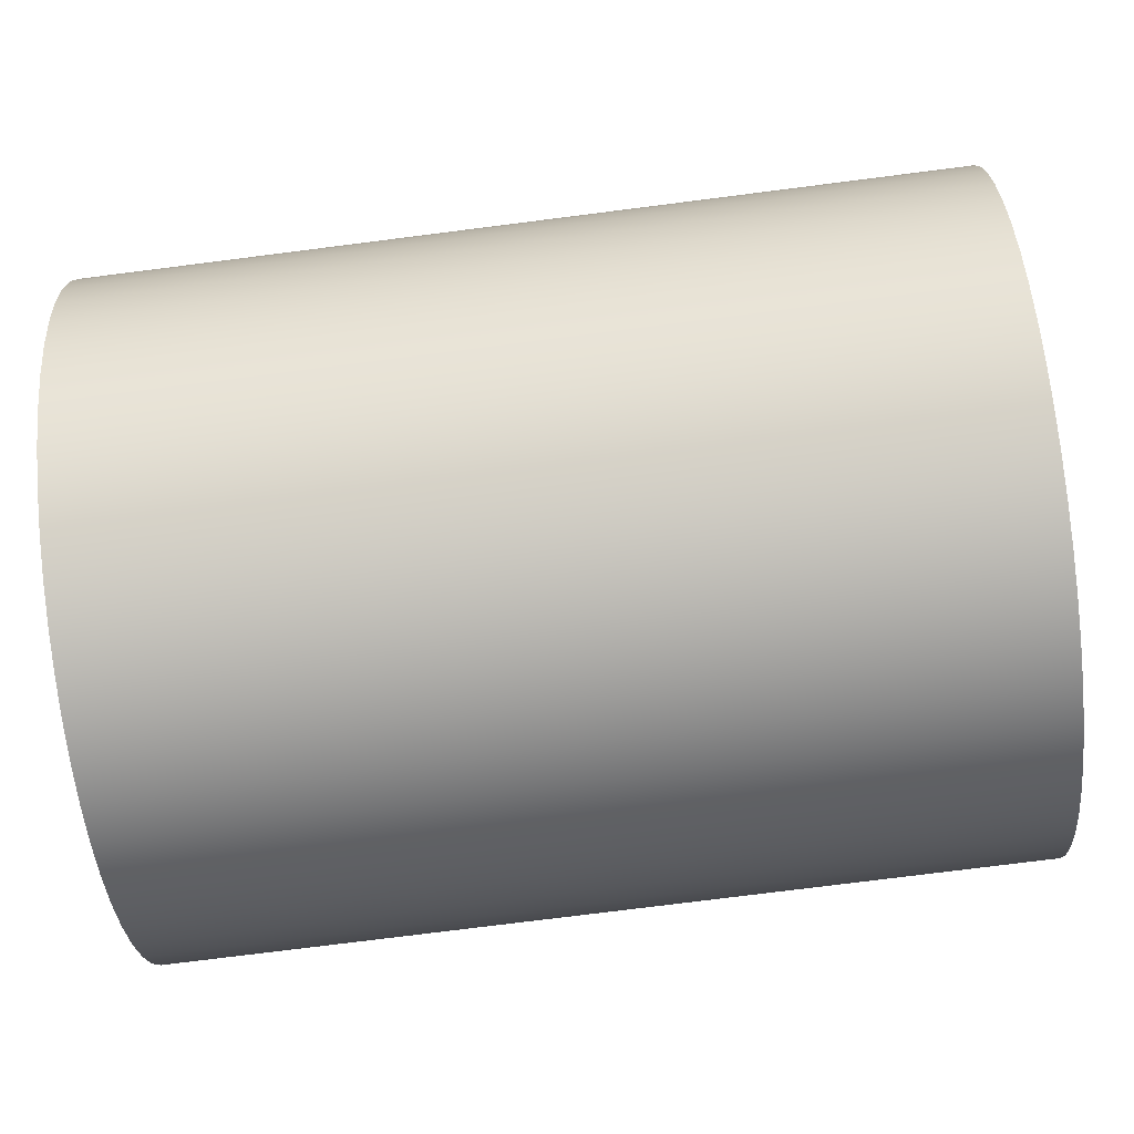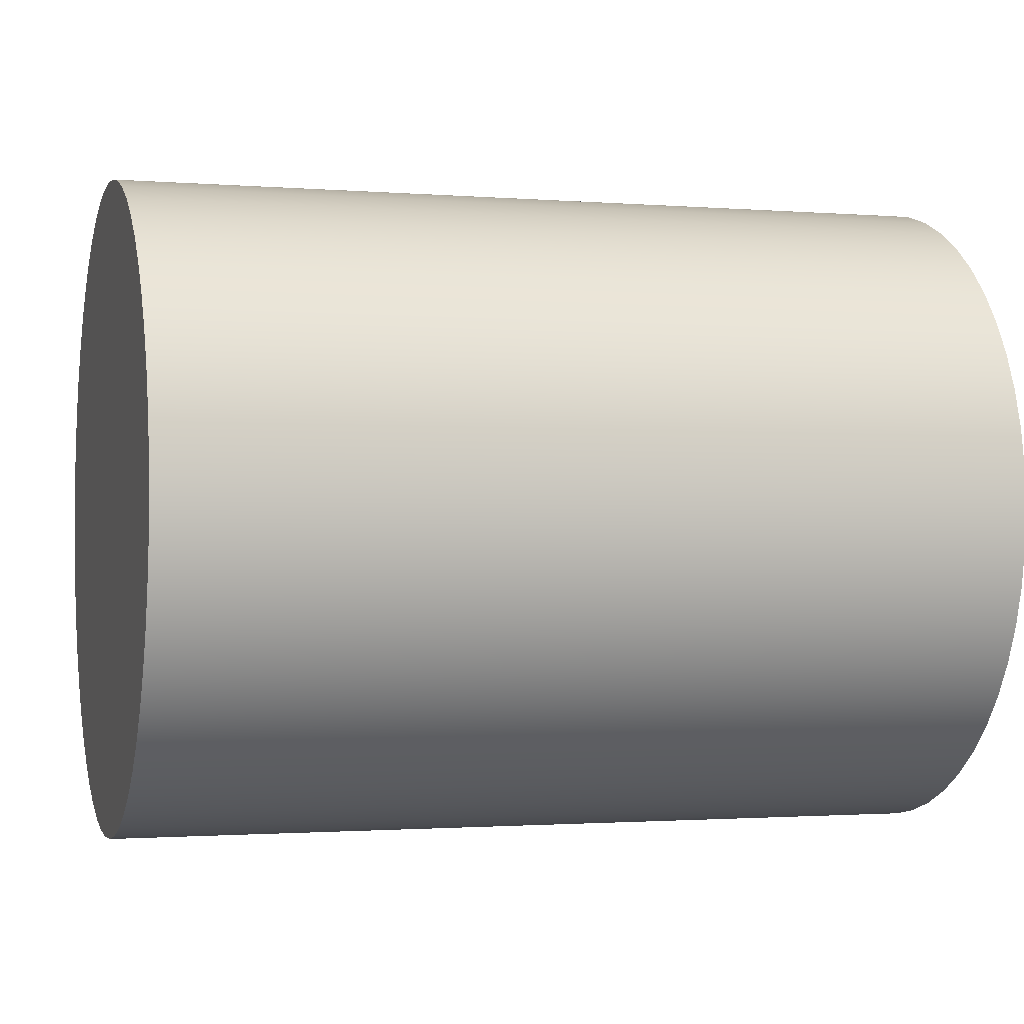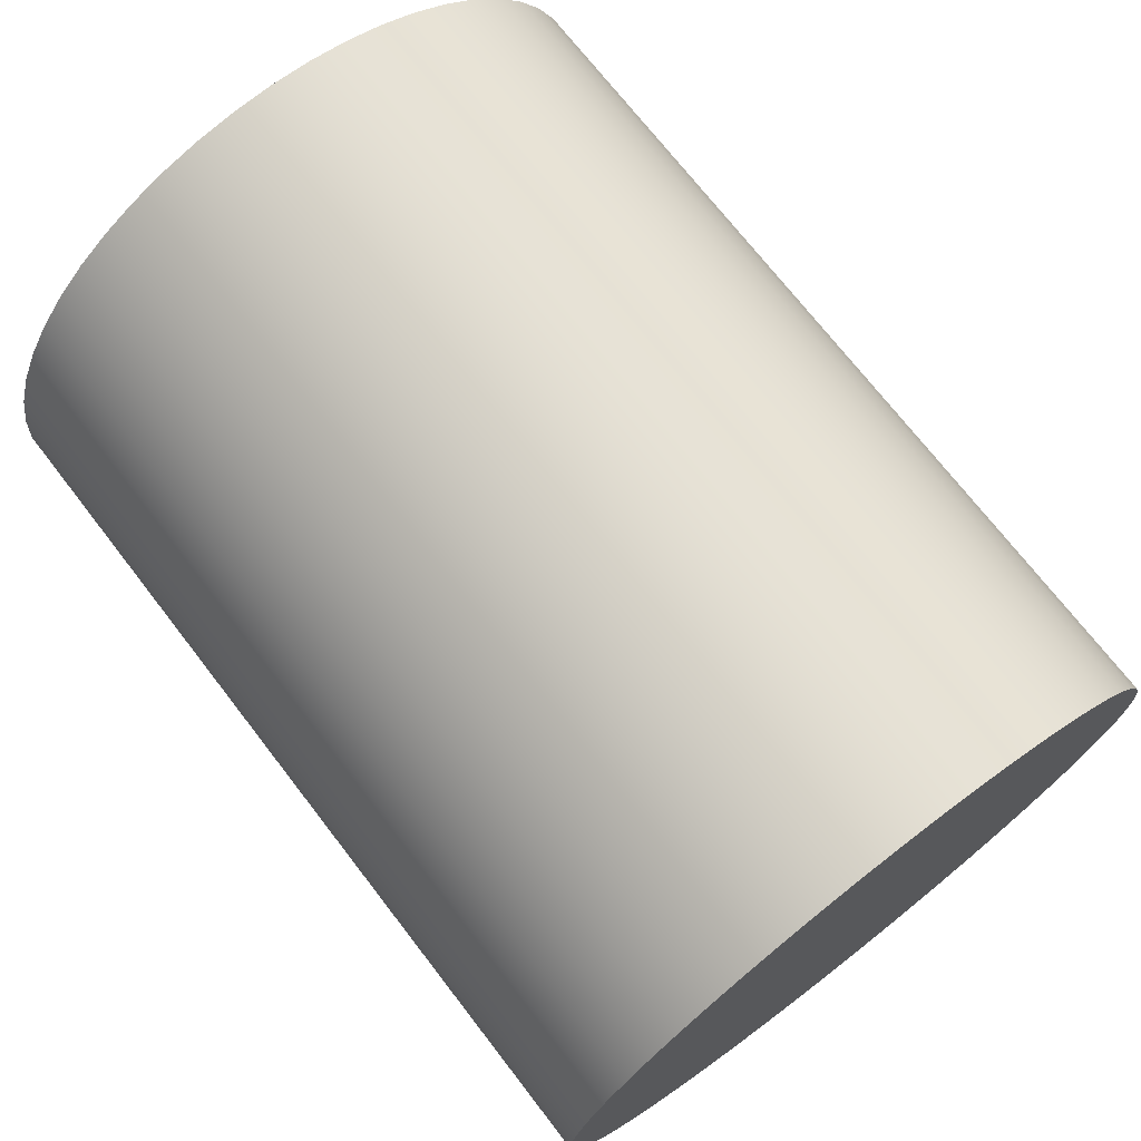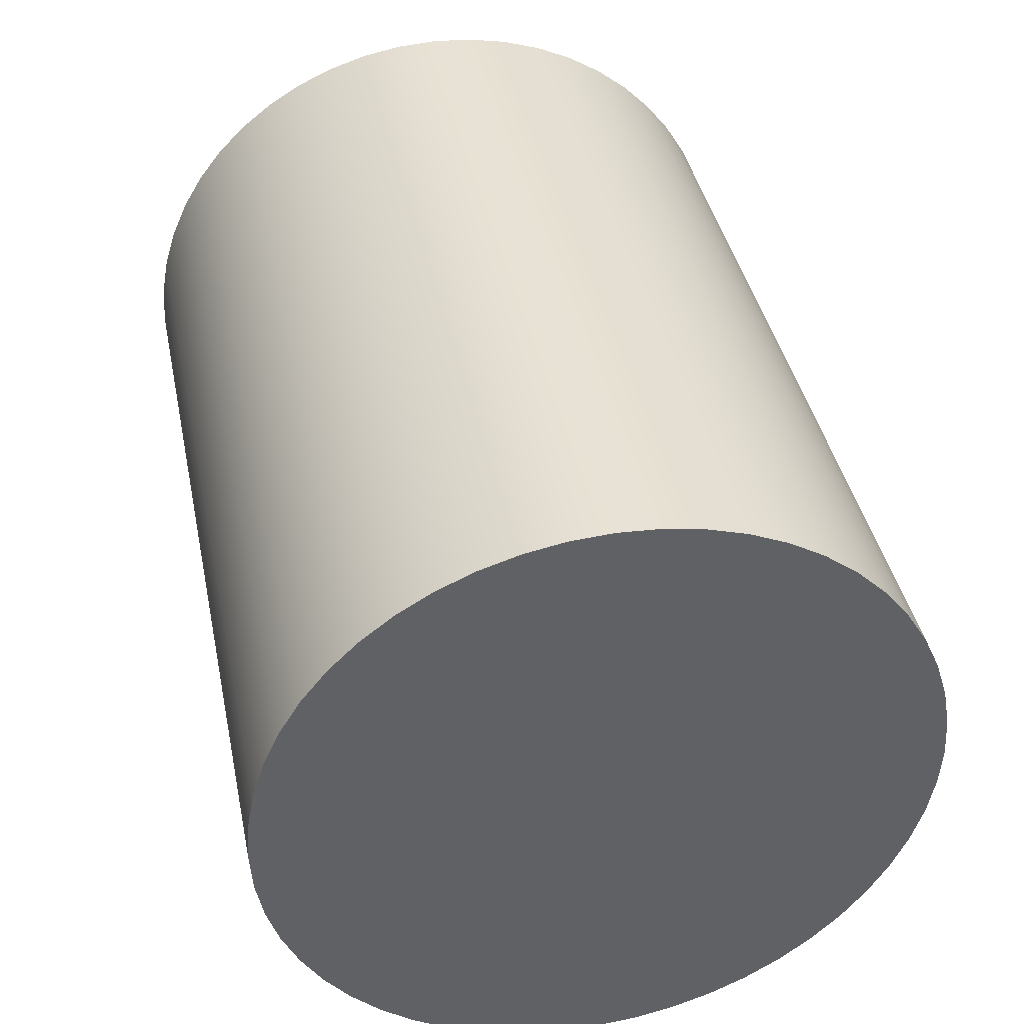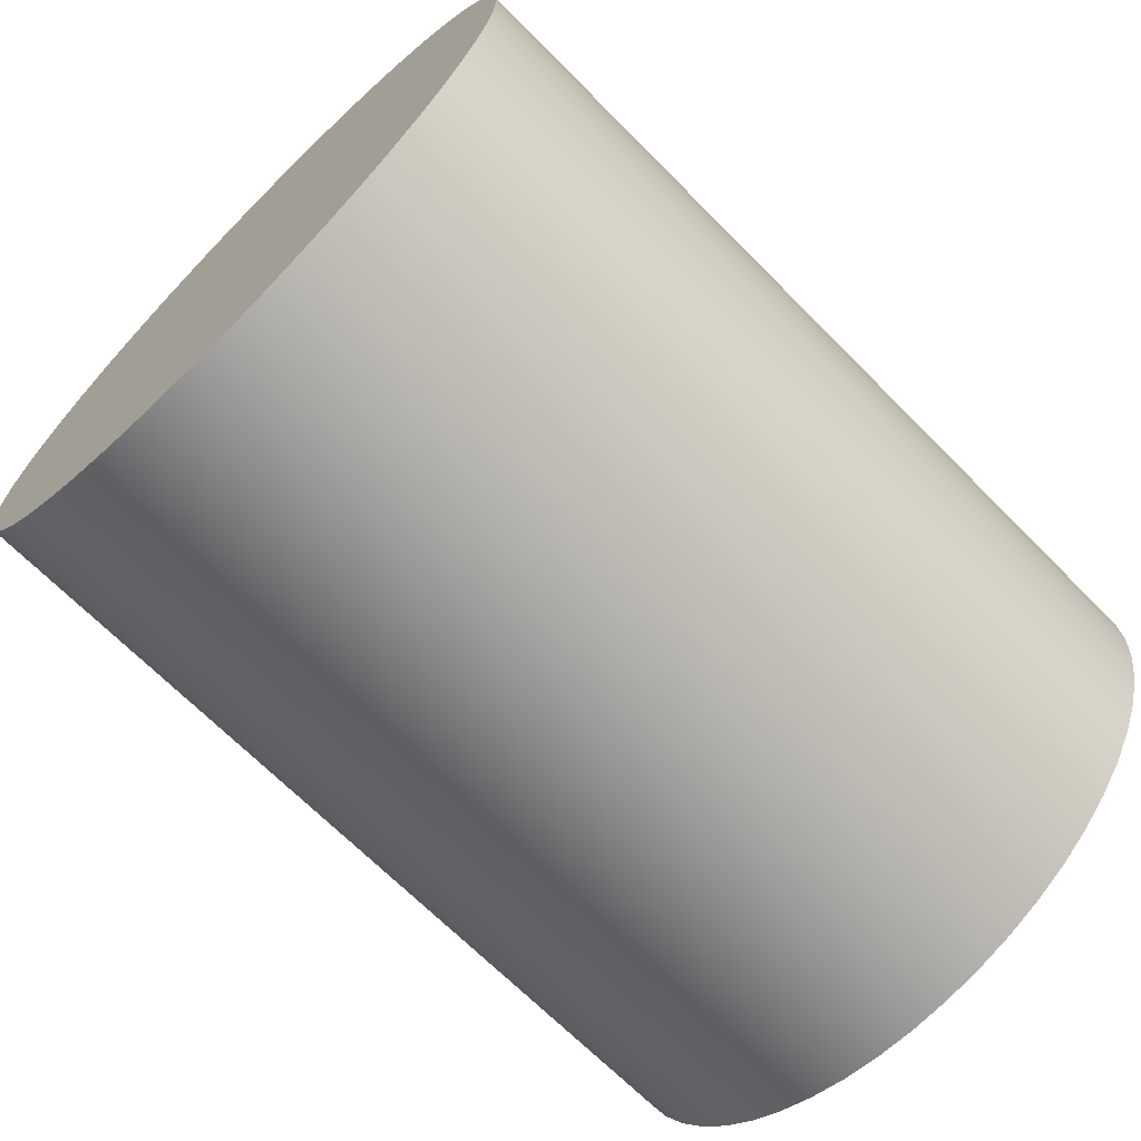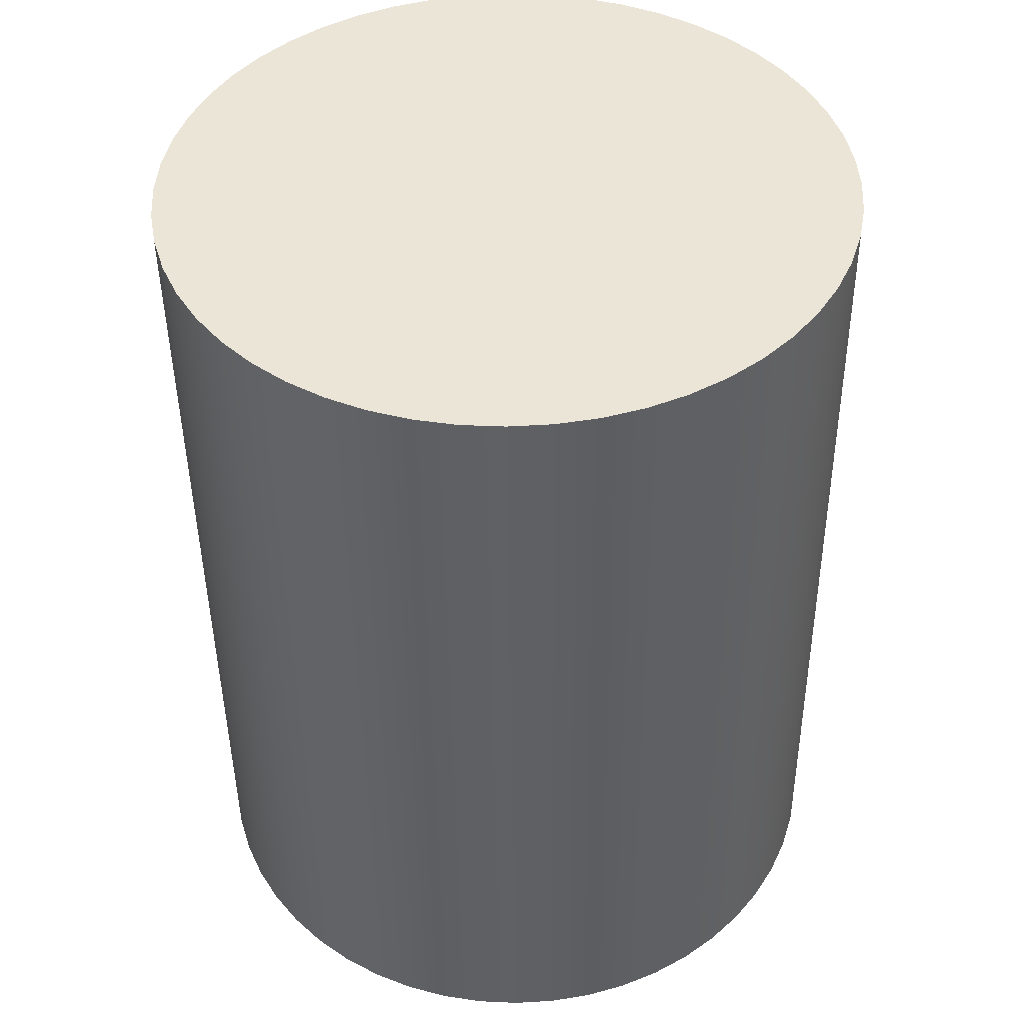
<metadata>
{"format":"obj","ext":"obj","renderer":"f3d","projection":"perspective","resolution":1024,"background":"white","views":[{"elev":-76.7,"azim":7.2,"up":"+Z"},{"elev":-1.4,"azim":-16.3,"up":"+Y"},{"elev":72.0,"azim":52.3,"up":"+Z"},{"elev":40.2,"azim":-101.6,"up":"+Y"},{"elev":-68.4,"azim":-45.3,"up":"+Y"},{"elev":-45.3,"azim":-89.4,"up":"+Z"}]}
</metadata>
<code>
v 0.325 1.5 0.3
v 0.325 1.536 0.2978
v 0.325 1.572 0.2913
v 0.325 1.606 0.2805
v 0.325 1.639 0.2656
v 0.325 1.67 0.2469
v 0.325 1.699 0.2246
v 0.325 1.725 0.1989
v 0.325 1.747 0.1704
v 0.325 1.766 0.1394
v 0.325 1.781 0.1064
v 0.325 1.791 0.07179
v 0.325 1.798 0.03616
v 0.325 1.8 -1.837e-17
v 0.325 1.798 -0.03616
v 0.325 1.791 -0.07179
v 0.325 1.781 -0.1064
v 0.325 1.766 -0.1394
v 0.325 1.747 -0.1704
v 0.325 1.725 -0.1989
v 0.325 1.699 -0.2246
v 0.325 1.67 -0.2469
v 0.325 1.639 -0.2656
v 0.325 1.606 -0.2805
v 0.325 1.572 -0.2913
v 0.325 1.536 -0.2978
v 0.325 1.5 -0.3
v 0.325 1.464 -0.2978
v 0.325 1.428 -0.2913
v 0.325 1.394 -0.2805
v 0.325 1.361 -0.2656
v 0.325 1.33 -0.2469
v 0.325 1.301 -0.2246
v 0.325 1.275 -0.1989
v 0.325 1.253 -0.1704
v 0.325 1.234 -0.1394
v 0.325 1.219 -0.1064
v 0.325 1.209 -0.07179
v 0.325 1.202 -0.03616
v 0.325 1.2 -1.837e-17
v 0.325 1.202 0.03616
v 0.325 1.209 0.07179
v 0.325 1.219 0.1064
v 0.325 1.234 0.1394
v 0.325 1.253 0.1704
v 0.325 1.275 0.1989
v 0.325 1.301 0.2246
v 0.325 1.33 0.2469
v 0.325 1.361 0.2656
v 0.325 1.394 0.2805
v 0.325 1.428 0.2913
v 0.325 1.464 0.2978
v -0.45 1.5 0.3
v -0.45 1.464 0.2978
v -0.45 1.428 0.2913
v -0.45 1.394 0.2805
v -0.45 1.361 0.2656
v -0.45 1.33 0.2469
v -0.45 1.301 0.2246
v -0.45 1.275 0.1989
v -0.45 1.253 0.1704
v -0.45 1.234 0.1394
v -0.45 1.219 0.1064
v -0.45 1.209 0.07179
v -0.45 1.202 0.03616
v -0.45 1.2 -1.837e-17
v -0.45 1.202 -0.03616
v -0.45 1.209 -0.07179
v -0.45 1.219 -0.1064
v -0.45 1.234 -0.1394
v -0.45 1.253 -0.1704
v -0.45 1.275 -0.1989
v -0.45 1.301 -0.2246
v -0.45 1.33 -0.2469
v -0.45 1.361 -0.2656
v -0.45 1.394 -0.2805
v -0.45 1.428 -0.2913
v -0.45 1.464 -0.2978
v -0.45 1.5 -0.3
v -0.45 1.536 -0.2978
v -0.45 1.572 -0.2913
v -0.45 1.606 -0.2805
v -0.45 1.639 -0.2656
v -0.45 1.67 -0.2469
v -0.45 1.699 -0.2246
v -0.45 1.725 -0.1989
v -0.45 1.747 -0.1704
v -0.45 1.766 -0.1394
v -0.45 1.781 -0.1064
v -0.45 1.791 -0.07179
v -0.45 1.798 -0.03616
v -0.45 1.8 -1.837e-17
v -0.45 1.798 0.03616
v -0.45 1.791 0.07179
v -0.45 1.781 0.1064
v -0.45 1.766 0.1394
v -0.45 1.747 0.1704
v -0.45 1.725 0.1989
v -0.45 1.699 0.2246
v -0.45 1.67 0.2469
v -0.45 1.639 0.2656
v -0.45 1.606 0.2805
v -0.45 1.572 0.2913
v -0.45 1.536 0.2978
v -0.45 1.5 0.3
v 0.325 1.5 0.3
v 0.325 1.5 0.3
v 0.325 1.464 0.2978
v 0.325 1.428 0.2913
v 0.325 1.394 0.2805
v 0.325 1.361 0.2656
v 0.325 1.33 0.2469
v 0.325 1.301 0.2246
v 0.325 1.275 0.1989
v 0.325 1.253 0.1704
v 0.325 1.234 0.1394
v 0.325 1.219 0.1064
v 0.325 1.209 0.07179
v 0.325 1.202 0.03616
v 0.325 1.2 -1.837e-17
v 0.325 1.202 -0.03616
v 0.325 1.209 -0.07179
v 0.325 1.219 -0.1064
v 0.325 1.234 -0.1394
v 0.325 1.253 -0.1704
v 0.325 1.275 -0.1989
v 0.325 1.301 -0.2246
v 0.325 1.33 -0.2469
v 0.325 1.361 -0.2656
v 0.325 1.394 -0.2805
v 0.325 1.428 -0.2913
v 0.325 1.464 -0.2978
v 0.325 1.5 -0.3
v 0.325 1.536 -0.2978
v 0.325 1.572 -0.2913
v 0.325 1.606 -0.2805
v 0.325 1.639 -0.2656
v 0.325 1.67 -0.2469
v 0.325 1.699 -0.2246
v 0.325 1.725 -0.1989
v 0.325 1.747 -0.1704
v 0.325 1.766 -0.1394
v 0.325 1.781 -0.1064
v 0.325 1.791 -0.07179
v 0.325 1.798 -0.03616
v 0.325 1.8 -1.837e-17
v 0.325 1.798 0.03616
v 0.325 1.791 0.07179
v 0.325 1.781 0.1064
v 0.325 1.766 0.1394
v 0.325 1.747 0.1704
v 0.325 1.725 0.1989
v 0.325 1.699 0.2246
v 0.325 1.67 0.2469
v 0.325 1.639 0.2656
v 0.325 1.606 0.2805
v 0.325 1.572 0.2913
v 0.325 1.536 0.2978
v -0.45 1.5 0.3
v -0.45 1.536 0.2978
v -0.45 1.572 0.2913
v -0.45 1.606 0.2805
v -0.45 1.639 0.2656
v -0.45 1.67 0.2469
v -0.45 1.699 0.2246
v -0.45 1.725 0.1989
v -0.45 1.747 0.1704
v -0.45 1.766 0.1394
v -0.45 1.781 0.1064
v -0.45 1.791 0.07179
v -0.45 1.798 0.03616
v -0.45 1.8 -1.837e-17
v -0.45 1.798 -0.03616
v -0.45 1.791 -0.07179
v -0.45 1.781 -0.1064
v -0.45 1.766 -0.1394
v -0.45 1.747 -0.1704
v -0.45 1.725 -0.1989
v -0.45 1.699 -0.2246
v -0.45 1.67 -0.2469
v -0.45 1.639 -0.2656
v -0.45 1.606 -0.2805
v -0.45 1.572 -0.2913
v -0.45 1.536 -0.2978
v -0.45 1.5 -0.3
v -0.45 1.464 -0.2978
v -0.45 1.428 -0.2913
v -0.45 1.394 -0.2805
v -0.45 1.361 -0.2656
v -0.45 1.33 -0.2469
v -0.45 1.301 -0.2246
v -0.45 1.275 -0.1989
v -0.45 1.253 -0.1704
v -0.45 1.234 -0.1394
v -0.45 1.219 -0.1064
v -0.45 1.209 -0.07179
v -0.45 1.202 -0.03616
v -0.45 1.2 -1.837e-17
v -0.45 1.202 0.03616
v -0.45 1.209 0.07179
v -0.45 1.219 0.1064
v -0.45 1.234 0.1394
v -0.45 1.253 0.1704
v -0.45 1.275 0.1989
v -0.45 1.301 0.2246
v -0.45 1.33 0.2469
v -0.45 1.361 0.2656
v -0.45 1.394 0.2805
v -0.45 1.428 0.2913
v -0.45 1.464 0.2978
g f2591af0-e2b3-11ea-bac6-54bf646e7e1f
f 2 104 1
f 1 104 105
f 106 53 52
f 52 53 54
f 52 54 51
f 51 54 55
f 51 55 50
f 50 55 56
f 50 56 49
f 49 56 57
f 49 57 48
f 48 57 58
f 48 58 47
f 47 58 59
f 47 59 46
f 46 59 60
f 46 60 45
f 45 60 61
f 45 61 44
f 44 61 62
f 44 62 43
f 43 62 63
f 43 63 42
f 42 63 64
f 42 64 41
f 41 64 65
f 41 65 40
f 40 65 66
f 40 66 39
f 39 66 67
f 39 67 38
f 38 67 68
f 38 68 37
f 37 68 69
f 37 69 36
f 36 69 70
f 36 70 35
f 35 70 71
f 35 71 34
f 34 71 72
f 34 72 33
f 33 72 73
f 33 73 32
f 32 73 74
f 32 74 31
f 31 74 75
f 31 75 30
f 30 75 76
f 30 76 29
f 29 76 77
f 29 77 28
f 28 77 78
f 28 78 27
f 27 78 79
f 27 79 26
f 26 79 80
f 26 80 25
f 25 80 81
f 25 81 24
f 24 81 82
f 24 82 23
f 23 82 83
f 23 83 22
f 22 83 84
f 22 84 21
f 21 84 85
f 21 85 20
f 20 85 86
f 20 86 19
f 19 86 87
f 19 87 18
f 18 87 88
f 18 88 17
f 17 88 89
f 17 89 16
f 16 89 90
f 16 90 15
f 15 90 91
f 15 91 14
f 14 91 92
f 14 92 13
f 13 92 93
f 13 93 12
f 12 93 94
f 12 94 11
f 11 94 95
f 11 95 10
f 10 95 96
f 10 96 9
f 9 96 97
f 9 97 8
f 8 97 98
f 8 98 7
f 7 98 99
f 7 99 6
f 6 99 100
f 6 100 5
f 5 100 101
f 5 101 4
f 4 101 102
f 4 102 3
f 3 102 103
f 3 103 2
f 2 103 104
g f259901a-e2b3-11ea-b209-54bf646e7e1f
f 108 132 107
f 107 132 133
f 107 133 158
f 158 133 134
f 158 134 157
f 157 134 135
f 157 135 156
f 156 135 136
f 156 136 155
f 155 136 137
f 155 137 154
f 154 137 138
f 154 138 153
f 153 138 139
f 153 139 152
f 152 139 140
f 152 140 151
f 151 140 141
f 151 141 150
f 150 141 142
f 150 142 149
f 149 142 143
f 149 143 148
f 148 143 144
f 148 144 147
f 147 144 145
f 147 145 146
f 132 108 131
f 131 108 109
f 131 109 130
f 130 109 110
f 130 110 129
f 129 110 111
f 129 111 128
f 128 111 112
f 128 112 127
f 127 112 113
f 127 113 126
f 126 113 114
f 126 114 125
f 125 114 115
f 125 115 124
f 124 115 116
f 124 116 123
f 123 116 117
f 123 117 122
f 122 117 118
f 122 118 121
f 121 118 119
f 121 119 120
g f25a0542-e2b3-11ea-96d1-54bf646e7e1f
f 160 184 159
f 159 184 185
f 159 185 210
f 210 185 186
f 210 186 209
f 209 186 187
f 209 187 208
f 208 187 188
f 208 188 207
f 207 188 189
f 207 189 206
f 206 189 190
f 206 190 205
f 205 190 191
f 205 191 204
f 204 191 192
f 204 192 203
f 203 192 193
f 203 193 202
f 202 193 194
f 202 194 201
f 201 194 195
f 201 195 200
f 200 195 196
f 200 196 199
f 199 196 197
f 199 197 198
f 184 160 183
f 183 160 161
f 183 161 182
f 182 161 162
f 182 162 181
f 181 162 163
f 181 163 180
f 180 163 164
f 180 164 179
f 179 164 165
f 179 165 178
f 178 165 166
f 178 166 177
f 177 166 167
f 177 167 176
f 176 167 168
f 176 168 175
f 175 168 169
f 175 169 174
f 174 169 170
f 174 170 173
f 173 170 171
f 173 171 172

</code>
